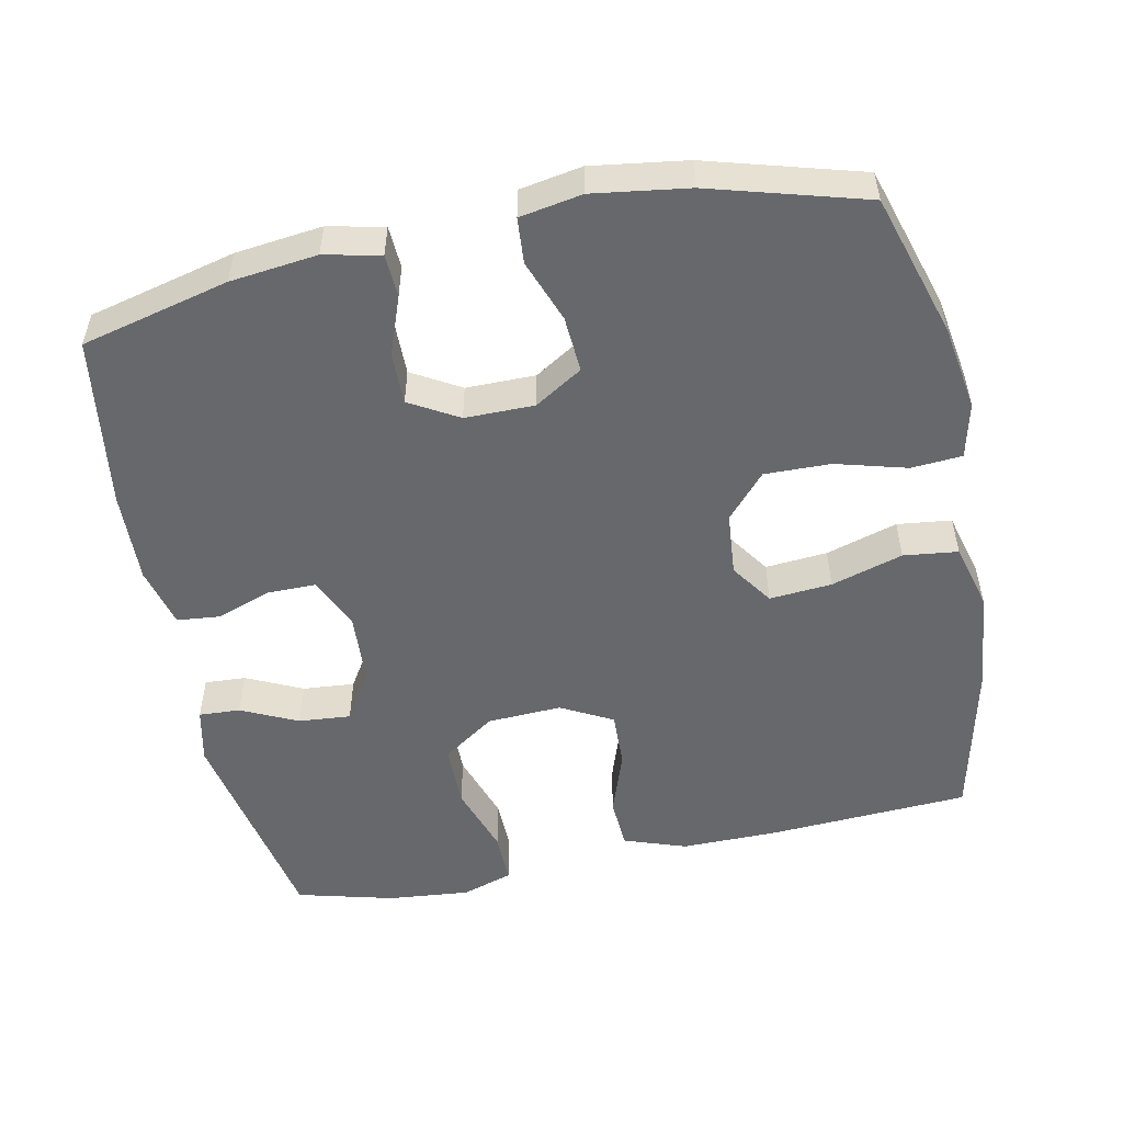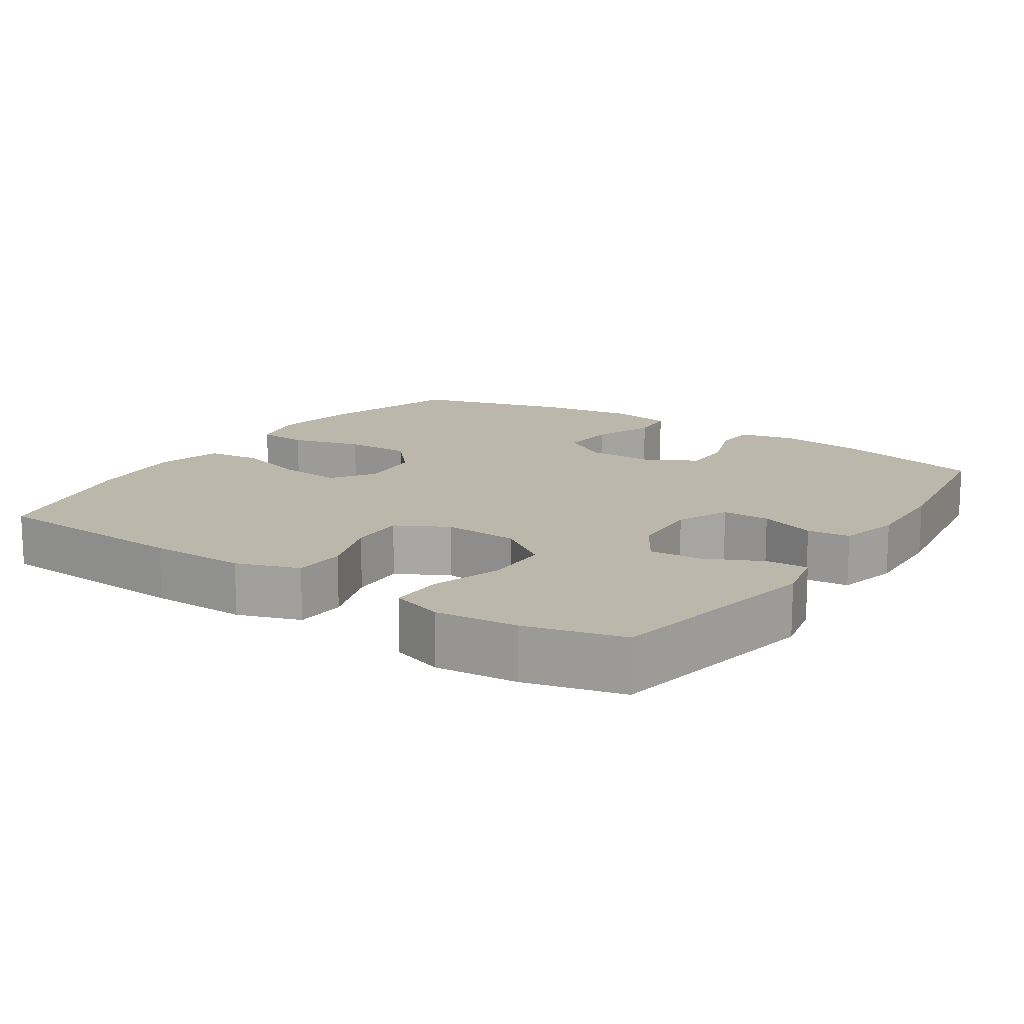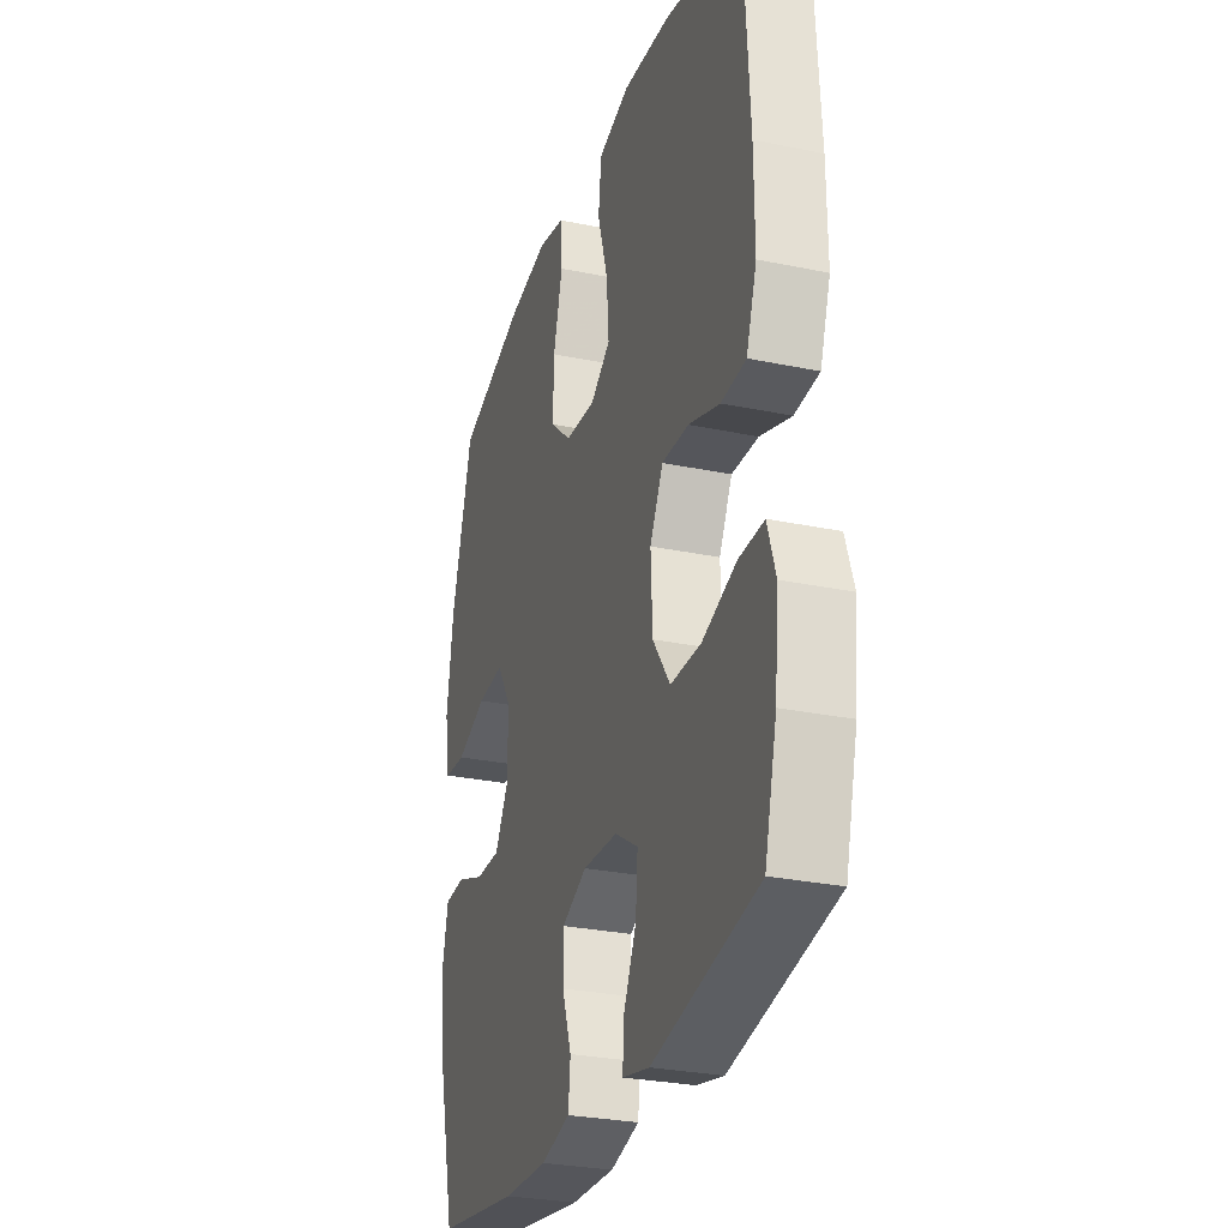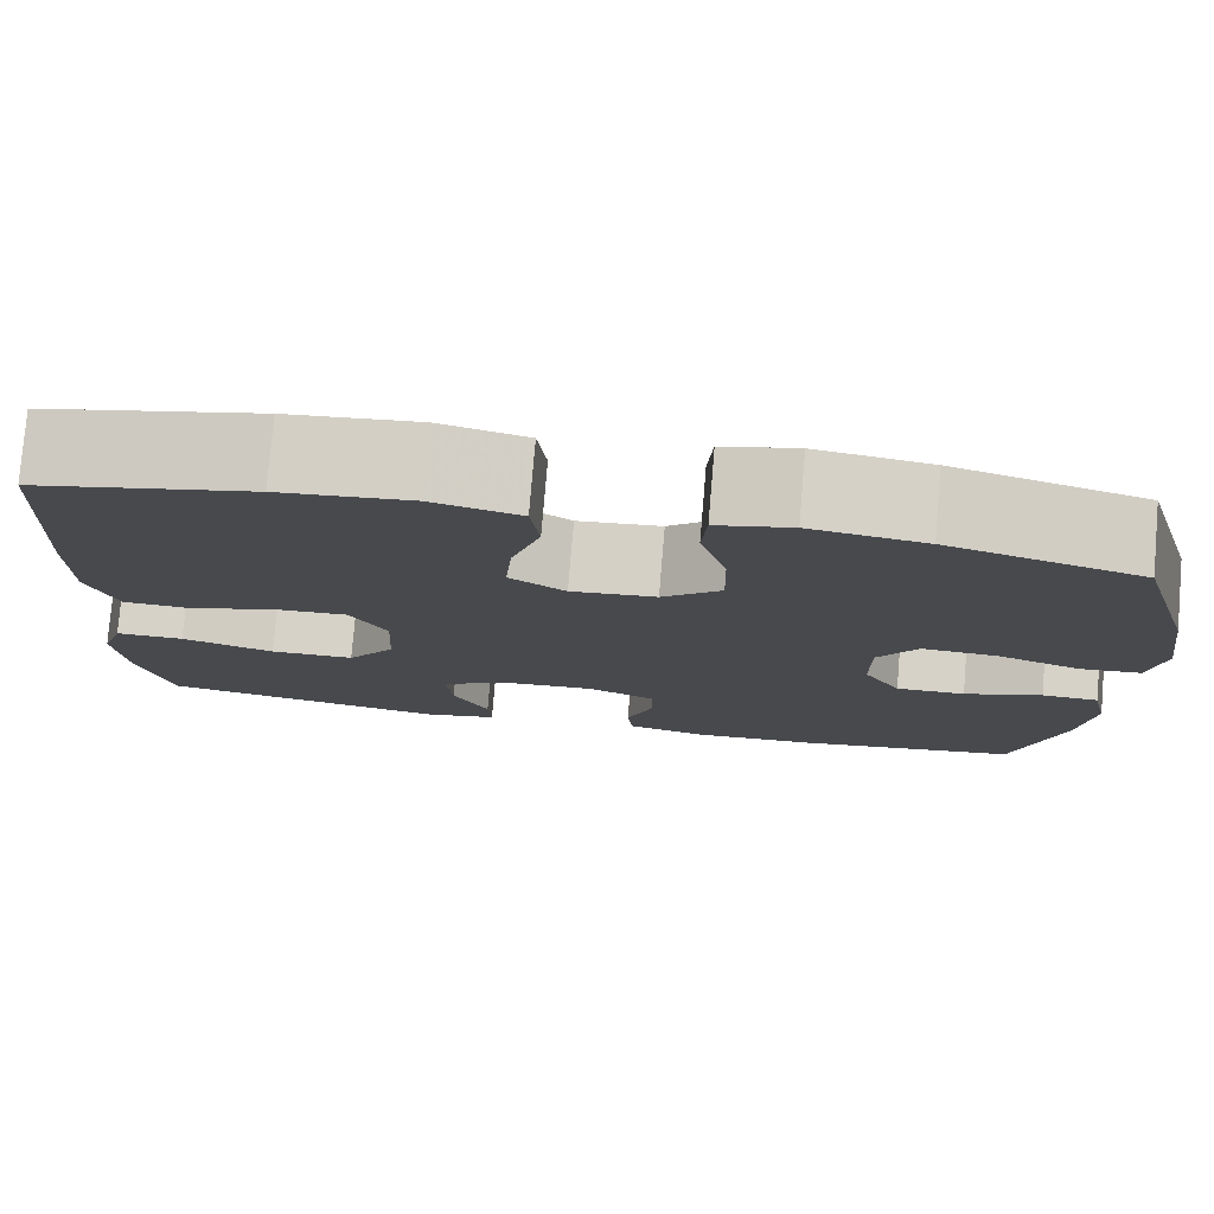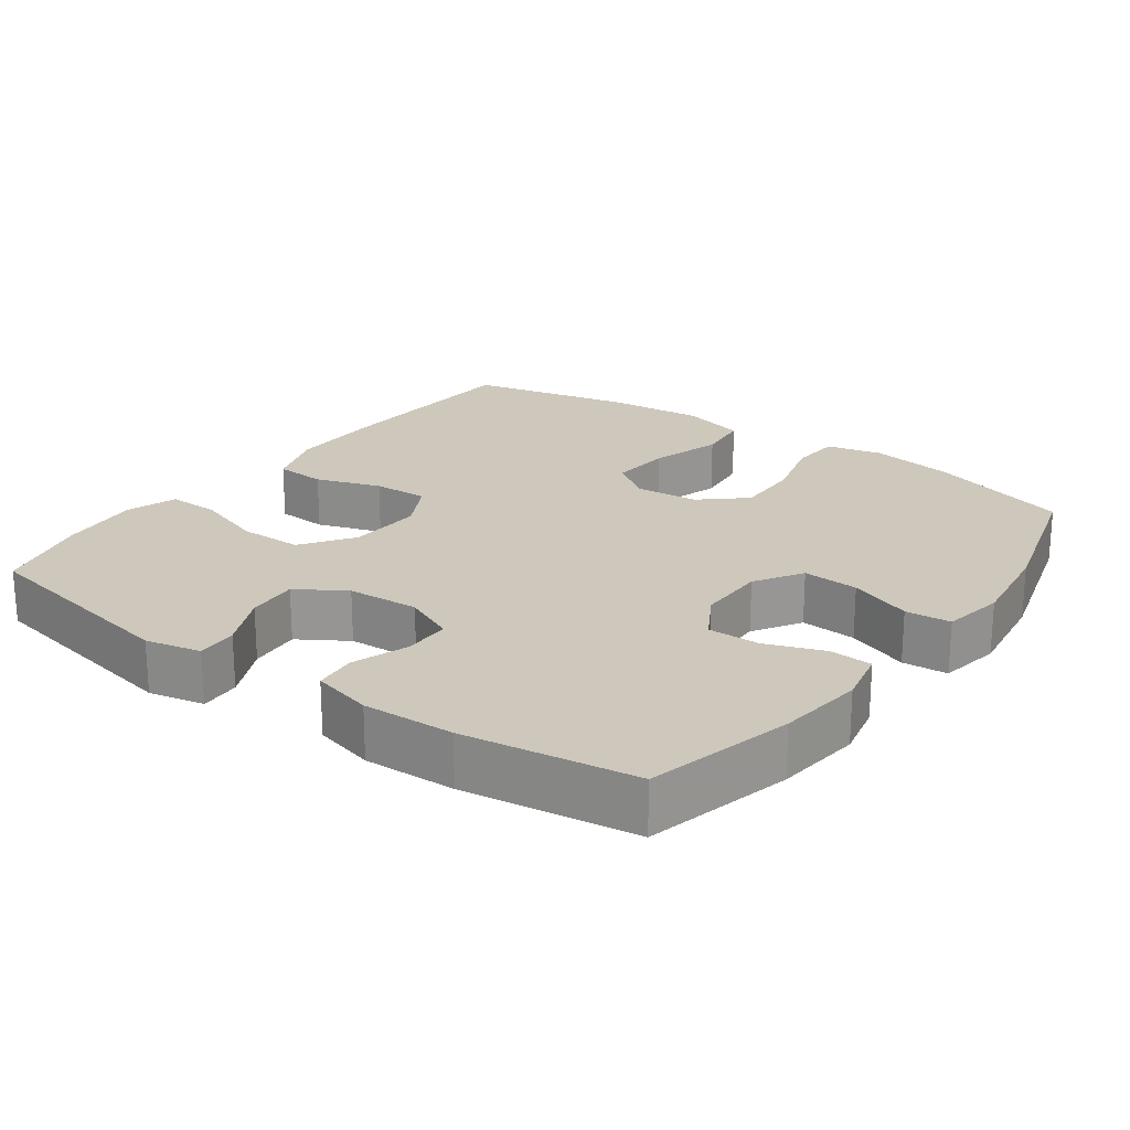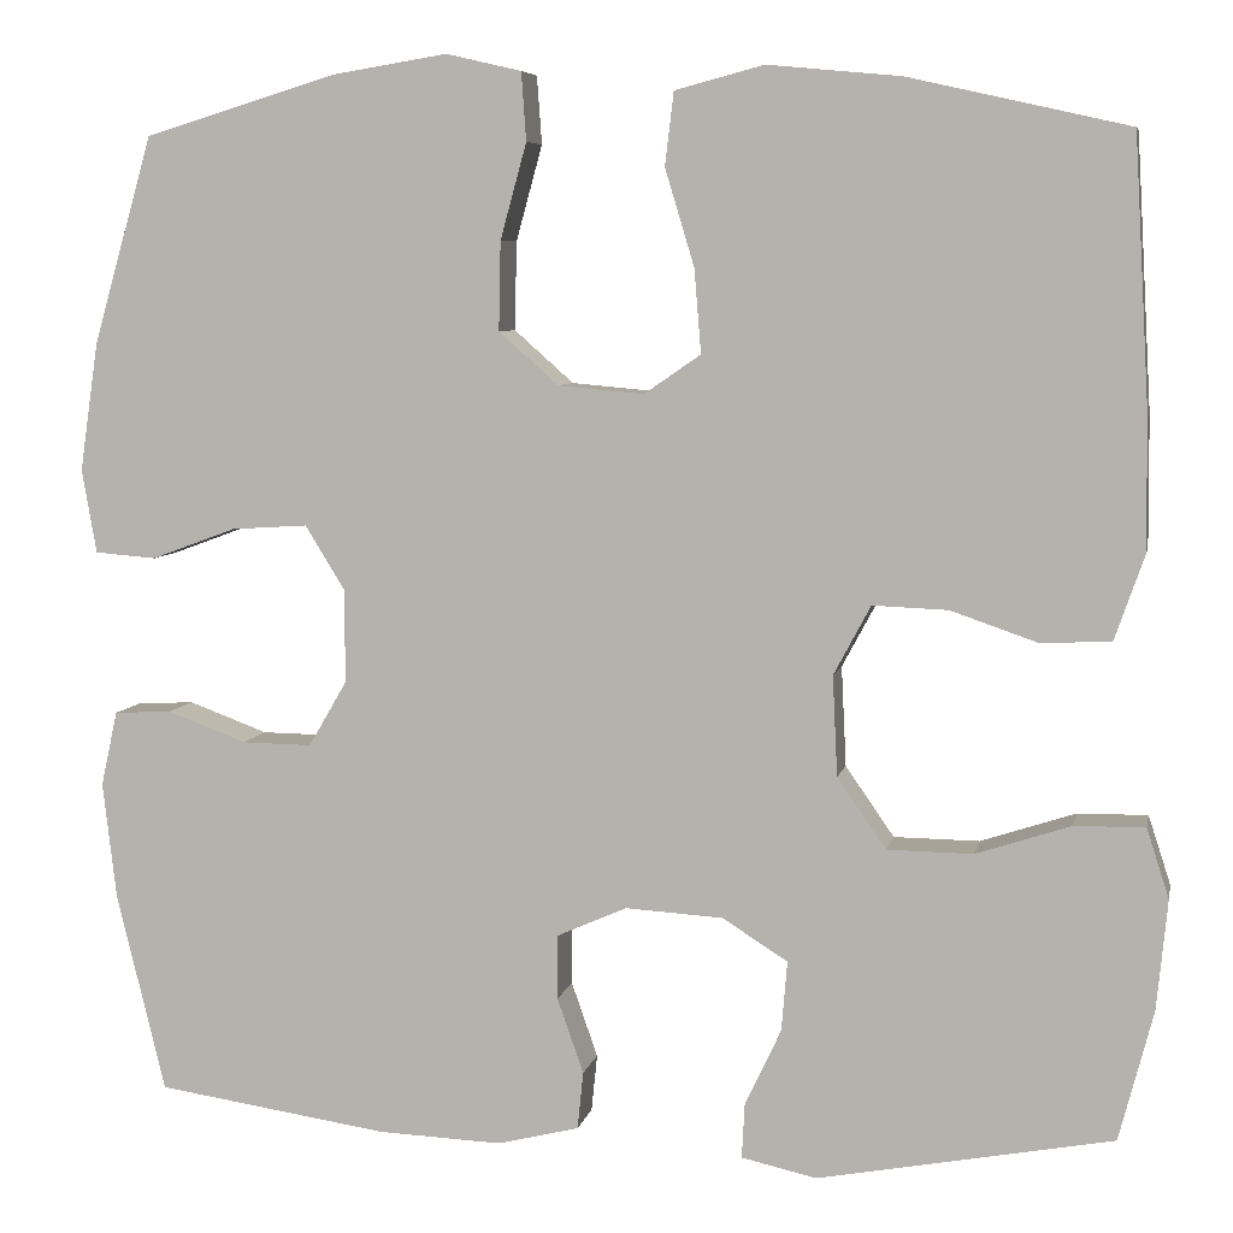
<metadata>
{"format":"obj","ext":"obj","renderer":"f3d","projection":"perspective","resolution":1024,"background":"white","views":[{"elev":-52.3,"azim":-78.3,"up":"+Y"},{"elev":14.5,"azim":123.7,"up":"+Y"},{"elev":-28.4,"azim":72.6,"up":"+Z"},{"elev":78.3,"azim":-175.2,"up":"+Z"},{"elev":21.9,"azim":-143.9,"up":"+Y"},{"elev":6.5,"azim":11.5,"up":"+Z"}]}
</metadata>
<code>
v -0.5 0.07 -0.5
v -0.55 0.07 -0.296
v -0.564 0.07 -0.176
v -0.547 0.07 -0.099
v -0.488 0.07 -0.096
v -0.407 0.07 -0.126
v -0.335 0.07 -0.127
v -0.296 0.07 -0.06
v -0.296 0.07 0.036
v -0.337 0.07 0.102
v -0.415 0.07 0.097
v -0.502 0.07 0.065
v -0.565 0.07 0.07
v -0.58 0.07 0.156
v -0.561 0.07 0.287
v -0.5 0.07 0.5
v -0.302 0.07 0.56
v -0.184 0.07 0.579
v -0.107 0.07 0.561
v -0.102 0.07 0.491
v -0.129 0.07 0.393
v -0.131 0.07 0.302
v -0.07 0.07 0.248
v 0.018 0.07 0.24
v 0.076 0.07 0.28
v 0.069 0.07 0.366
v 0.039 0.07 0.465
v 0.048 0.07 0.54
v 0.139 0.07 0.564
v 0.275 0.07 0.551
v 0.5 0.07 0.5
v 0.516 0.07 0.221
v 0.517 0.07 0.088
v 0.487 0.07 0.002
v 0.416 0.07 -0.002
v 0.326 0.07 0.029
v 0.249 0.07 0.032
v 0.211 0.07 -0.039
v 0.216 0.07 -0.142
v 0.266 0.07 -0.214
v 0.354 0.07 -0.215
v 0.451 0.07 -0.183
v 0.523 0.07 -0.182
v 0.546 0.07 -0.253
v 0.535 0.07 -0.366
v 0.5 0.07 -0.5
v 0.198 0.07 -0.557
v 0.121 0.07 -0.54
v 0.124 0.07 -0.483
v 0.161 0.07 -0.405
v 0.167 0.07 -0.333
v 0.1 0.07 -0.291
v 0 0.07 -0.285
v -0.072 0.07 -0.317
v -0.072 0.07 -0.383
v -0.045 0.07 -0.46
v -0.051 0.07 -0.519
v -0.135 0.07 -0.54
v -0.262 0.07 -0.535
v -0.5 0 -0.5
v -0.55 0 -0.296
v -0.564 0 -0.176
v -0.547 0 -0.099
v -0.488 0 -0.096
v -0.407 0 -0.126
v -0.335 0 -0.127
v -0.296 0 -0.06
v -0.296 0 0.036
v -0.337 0 0.102
v -0.415 0 0.097
v -0.502 0 0.065
v -0.565 0 0.07
v -0.58 0 0.156
v -0.561 0 0.287
v -0.5 0 0.5
v -0.302 0 0.56
v -0.184 0 0.579
v -0.107 0 0.561
v -0.102 0 0.491
v -0.129 0 0.393
v -0.131 0 0.302
v -0.07 0 0.248
v 0.018 0 0.24
v 0.076 0 0.28
v 0.069 0 0.366
v 0.039 0 0.465
v 0.048 0 0.54
v 0.139 0 0.564
v 0.275 0 0.551
v 0.5 0 0.5
v 0.516 0 0.221
v 0.517 0 0.088
v 0.487 0 0.002
v 0.416 0 -0.002
v 0.326 0 0.029
v 0.249 0 0.032
v 0.211 0 -0.039
v 0.216 0 -0.142
v 0.266 0 -0.214
v 0.354 0 -0.215
v 0.451 0 -0.183
v 0.523 0 -0.182
v 0.546 0 -0.253
v 0.535 0 -0.366
v 0.5 0 -0.5
v 0.198 0 -0.557
v 0.121 0 -0.54
v 0.124 0 -0.483
v 0.161 0 -0.405
v 0.167 0 -0.333
v 0.1 0 -0.291
v 0 0 -0.285
v -0.072 0 -0.317
v -0.072 0 -0.383
v -0.045 0 -0.46
v -0.051 0 -0.519
v -0.135 0 -0.54
v -0.262 0 -0.535
f 4 5 6
f 3 4 6
f 2 3 6
f 1 2 6
f 59 1 6
f 58 59 6
f 57 58 6
f 56 57 6
f 55 56 6
f 54 55 6 7
f 53 54 7 8
f 52 53 8 9
f 51 52 9 10
f 48 49 50
f 47 48 50
f 46 47 50
f 45 46 50
f 44 45 50
f 43 44 50
f 42 43 50
f 41 42 50
f 40 41 50 51
f 39 40 51 10
f 34 35 36
f 33 34 36
f 32 33 36
f 31 32 36
f 30 31 36
f 29 30 36
f 28 29 36
f 27 28 36
f 26 27 36
f 25 26 36 37
f 24 25 37 38
f 19 20 21
f 18 19 21
f 17 18 21
f 16 17 21
f 15 16 21
f 14 15 21
f 13 14 21
f 12 13 21
f 11 12 21
f 10 11 21 22
f 38 39 10
f 24 38 10
f 23 24 10
f 10 22 23
f 65 64 63
f 65 63 62
f 65 62 61
f 65 61 60
f 65 60 118
f 65 118 117
f 65 117 116
f 65 116 115
f 65 115 114
f 66 65 114 113
f 67 66 113 112
f 68 67 112 111
f 69 68 111 110
f 109 108 107
f 109 107 106
f 109 106 105
f 109 105 104
f 109 104 103
f 109 103 102
f 109 102 101
f 109 101 100
f 110 109 100 99
f 69 110 99 98
f 95 94 93
f 95 93 92
f 95 92 91
f 95 91 90
f 95 90 89
f 95 89 88
f 95 88 87
f 95 87 86
f 95 86 85
f 96 95 85 84
f 97 96 84 83
f 80 79 78
f 80 78 77
f 80 77 76
f 80 76 75
f 80 75 74
f 80 74 73
f 80 73 72
f 80 72 71
f 80 71 70
f 81 80 70 69
f 69 98 97
f 69 97 83
f 69 83 82
f 82 81 69
f 1 60 61 2
f 2 61 62 3
f 3 62 63 4
f 4 63 64 5
f 5 64 65 6
f 6 65 66 7
f 7 66 67 8
f 8 67 68 9
f 9 68 69 10
f 10 69 70 11
f 11 70 71 12
f 12 71 72 13
f 13 72 73 14
f 14 73 74 15
f 15 74 75 16
f 16 75 76 17
f 17 76 77 18
f 18 77 78 19
f 19 78 79 20
f 20 79 80 21
f 21 80 81 22
f 22 81 82 23
f 23 82 83 24
f 24 83 84 25
f 25 84 85 26
f 26 85 86 27
f 27 86 87 28
f 28 87 88 29
f 29 88 89 30
f 30 89 90 31
f 31 90 91 32
f 32 91 92 33
f 33 92 93 34
f 34 93 94 35
f 35 94 95 36
f 36 95 96 37
f 37 96 97 38
f 38 97 98 39
f 39 98 99 40
f 40 99 100 41
f 41 100 101 42
f 42 101 102 43
f 43 102 103 44
f 44 103 104 45
f 45 104 105 46
f 46 105 106 47
f 47 106 107 48
f 48 107 108 49
f 49 108 109 50
f 50 109 110 51
f 51 110 111 52
f 52 111 112 53
f 53 112 113 54
f 54 113 114 55
f 55 114 115 56
f 56 115 116 57
f 57 116 117 58
f 58 117 118 59
f 59 118 60 1

</code>
